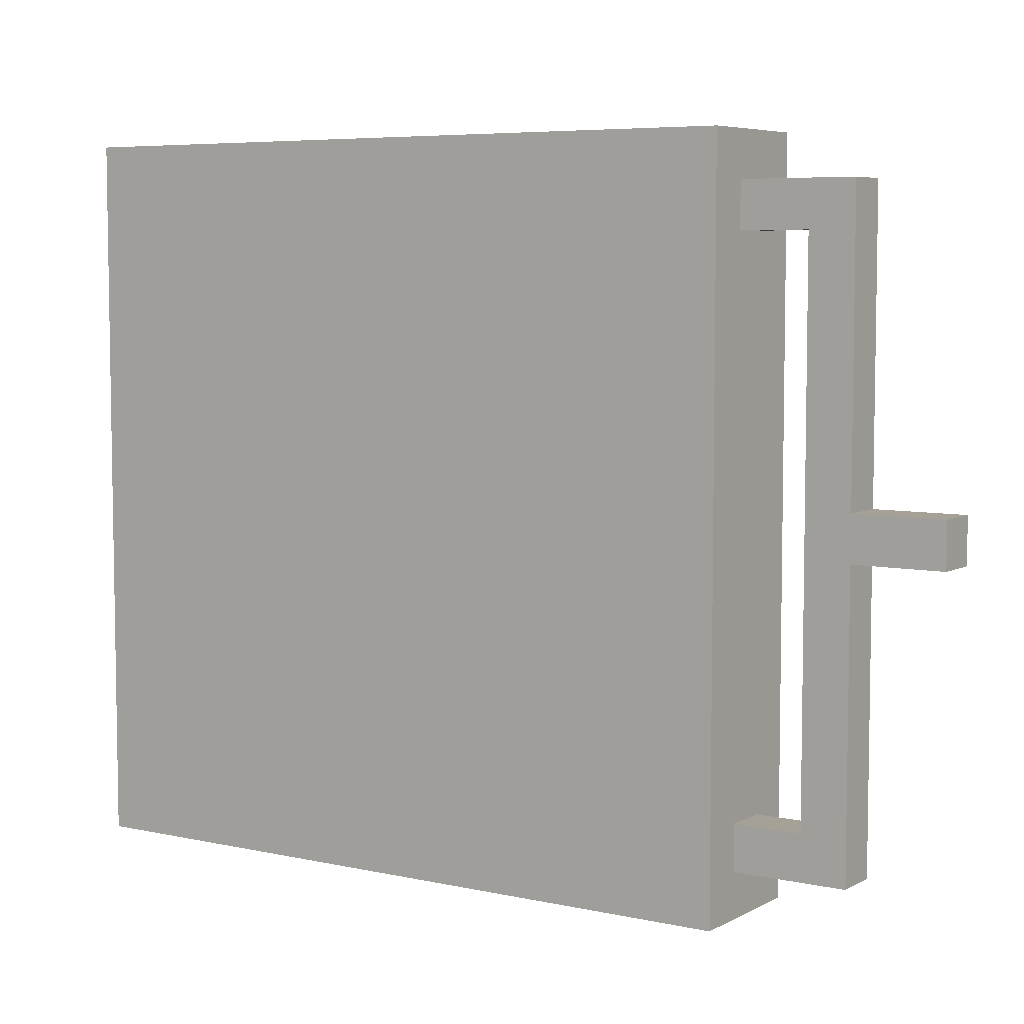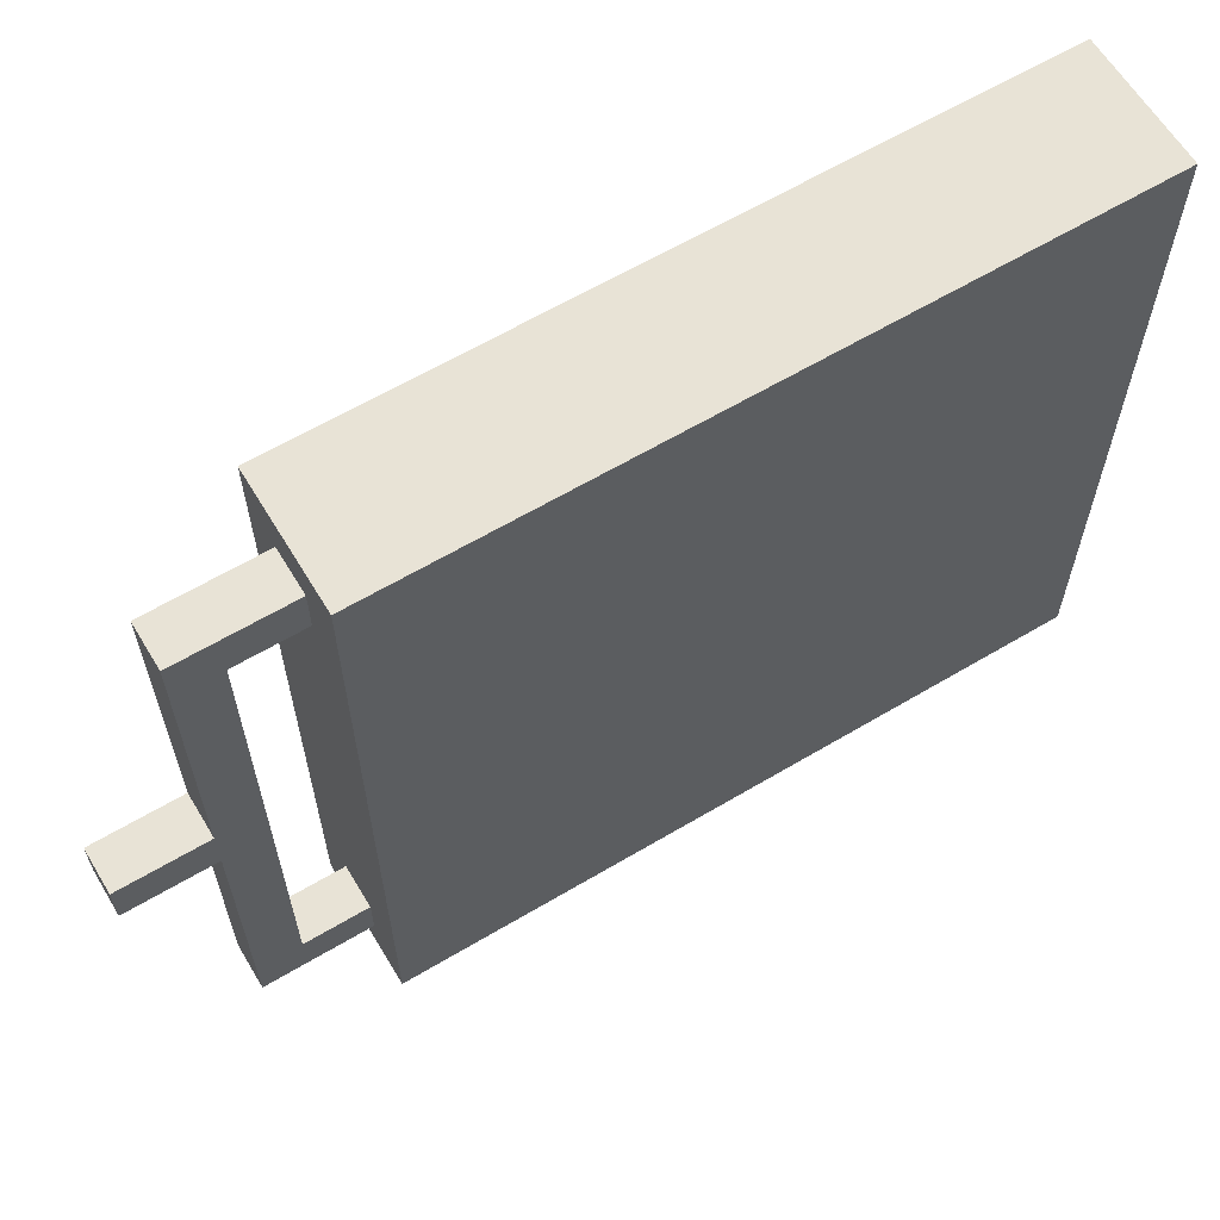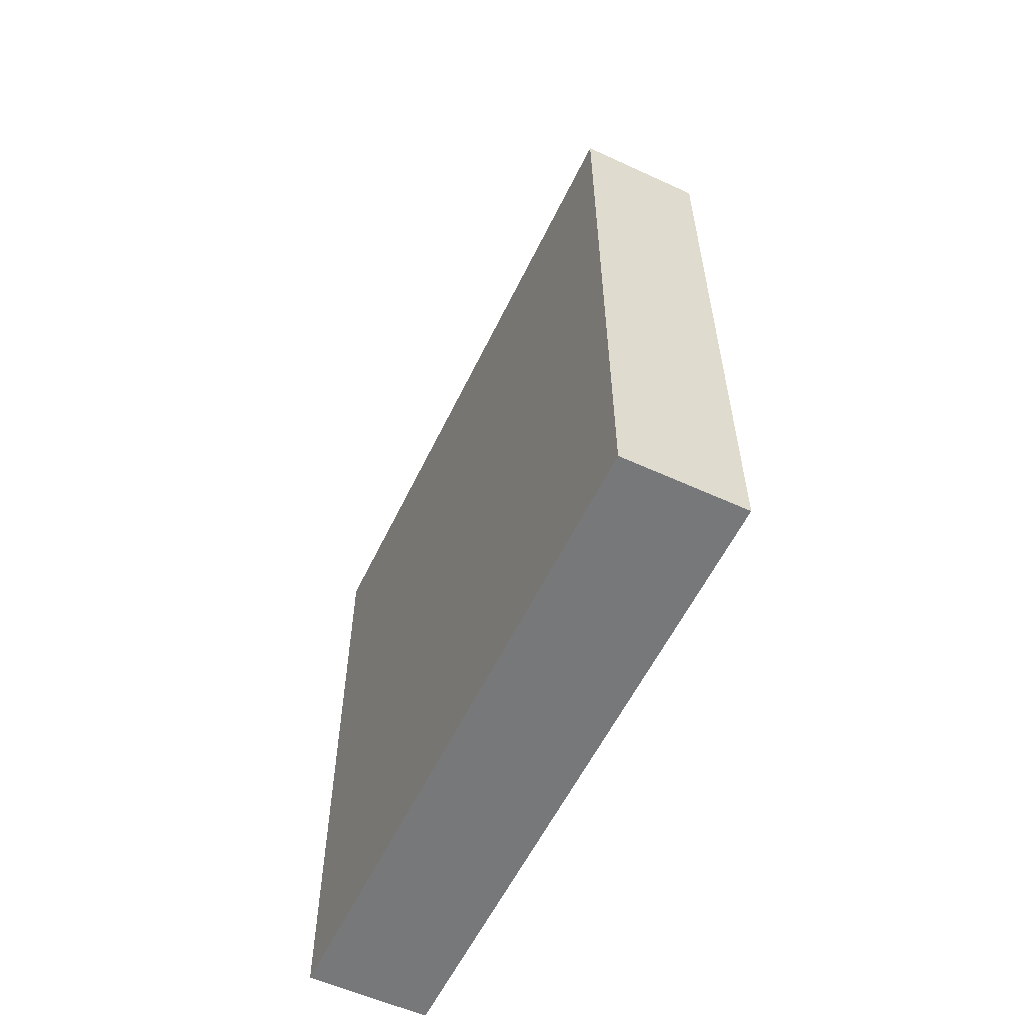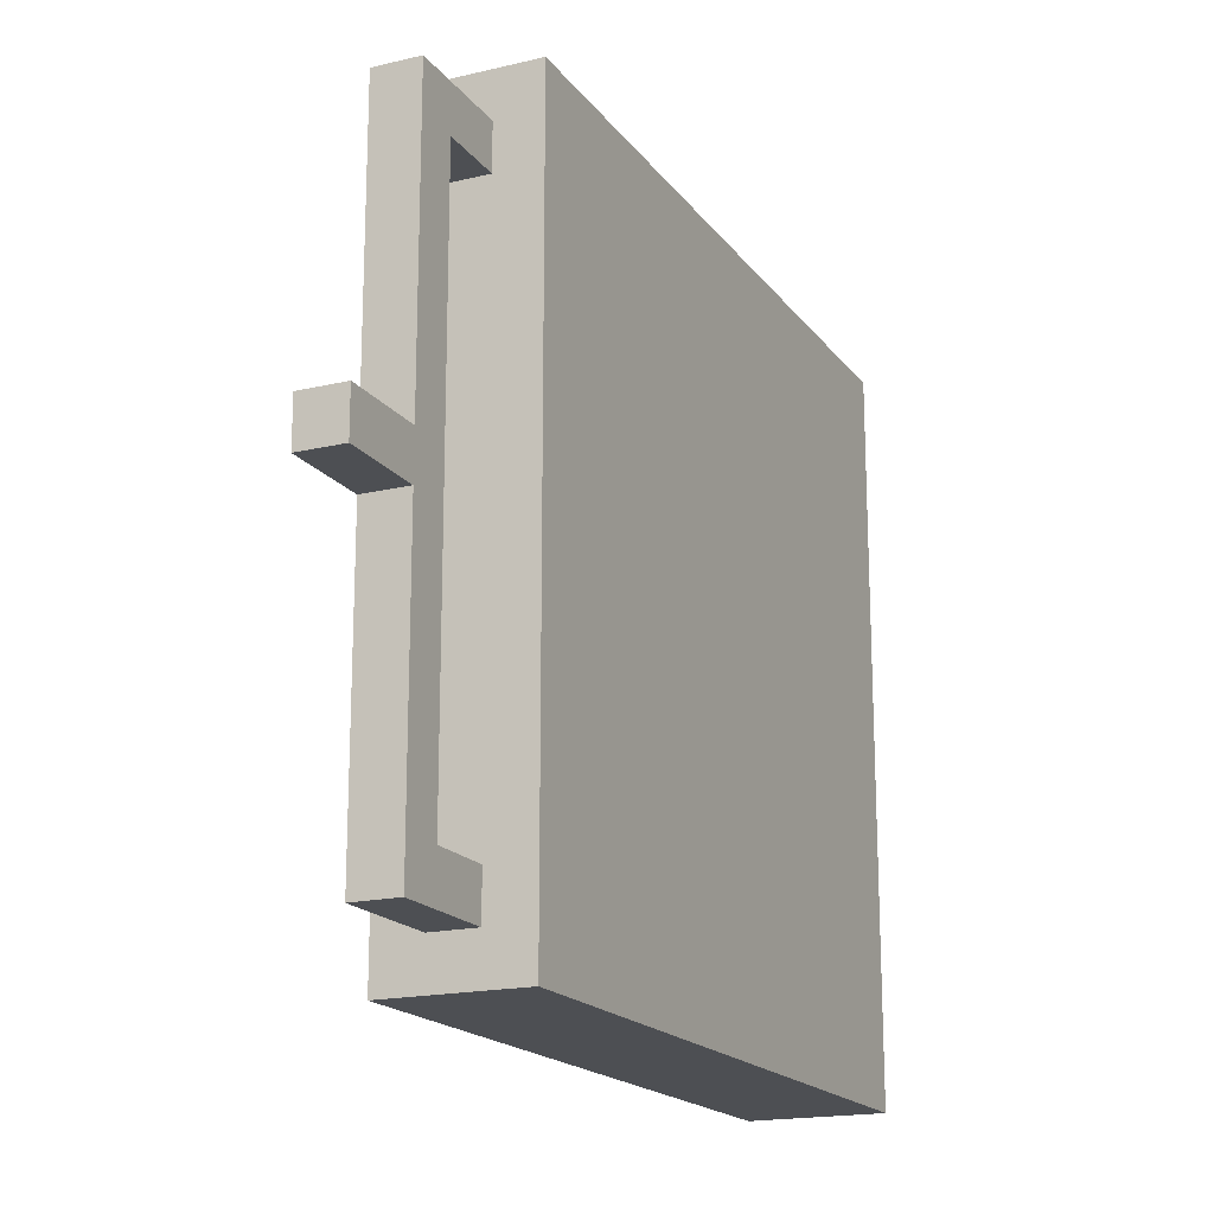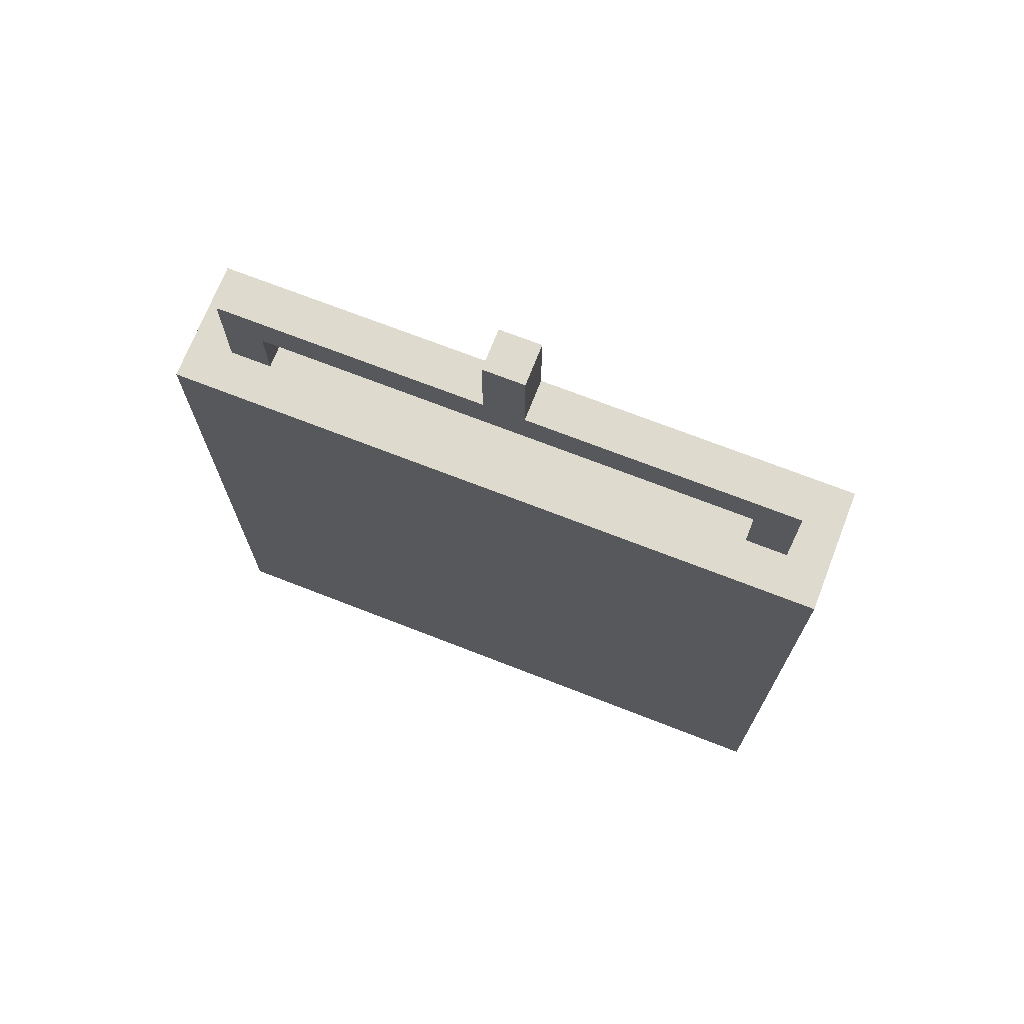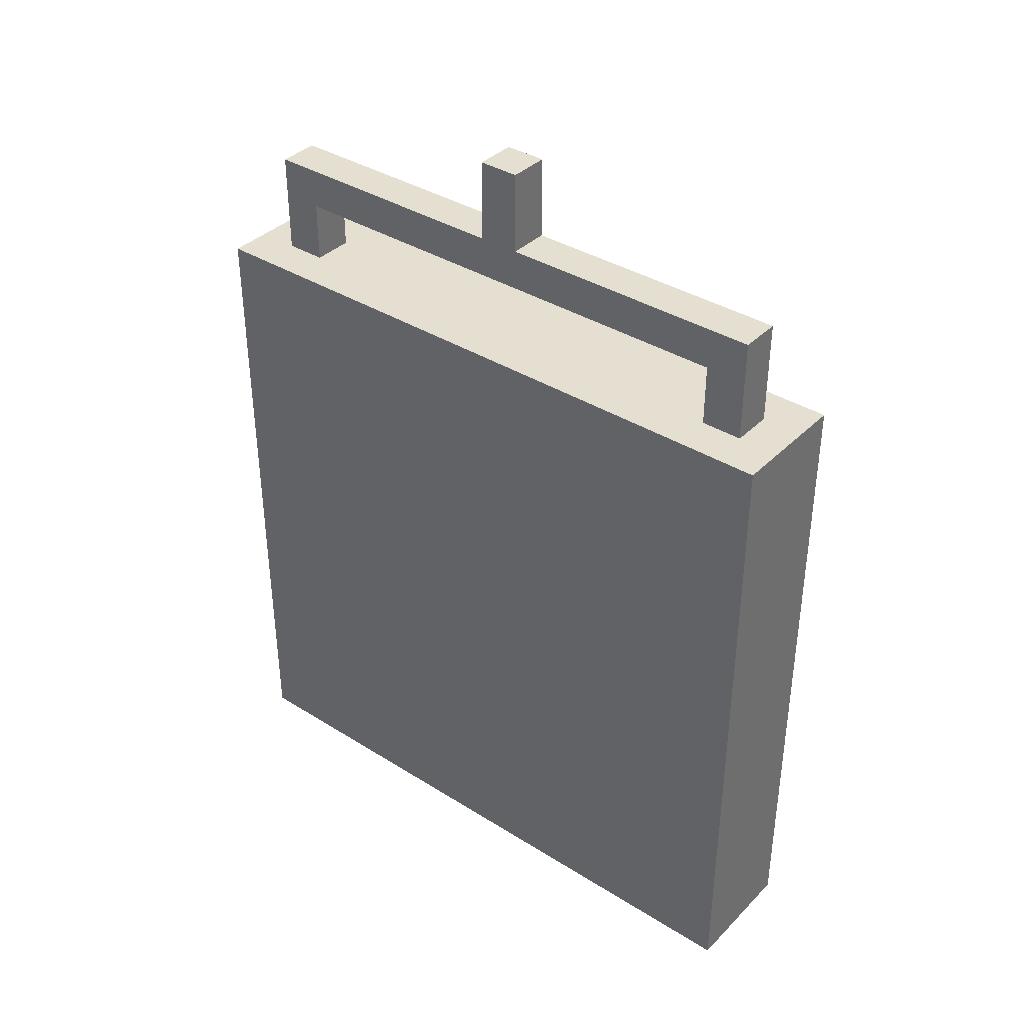
<metadata>
{"format":"obj","ext":"obj","renderer":"f3d","projection":"perspective","resolution":1024,"background":"white","views":[{"elev":6.1,"azim":123.5,"up":"+Z"},{"elev":62.5,"azim":-121.1,"up":"+Z"},{"elev":-57.4,"azim":-25.5,"up":"+Y"},{"elev":-17.9,"azim":-155.2,"up":"+Z"},{"elev":71.2,"azim":-68.7,"up":"+Y"},{"elev":37.5,"azim":128.7,"up":"+Y"}]}
</metadata>
<code>
g DeathEscape_laser_box_1_3
v -0.0625 0.9375 0.875
v -0.0625 0.9375 0.75
v -0.0625 1.188 0.75
v -0.0625 1.312 0.875
v -0.0625 1.312 0.0625
v -0.0625 1.188 -5.191e-08
v -0.0625 1.312 -0.0625
v -0.0625 1.312 -0.875
v -0.0625 1.188 -0.75
v -0.0625 0.9375 -0.875
v -0.0625 0.9375 -0.75
v -0.0625 1.562 0.0625
v -0.0625 1.562 -0.0625
v -0.0625 0.9375 0.75
v 0.0625 0.9375 0.75
v 0.0625 1.188 0.75
v -0.0625 1.188 0.75
v 0.0625 1.562 -0.0625
v 0.0625 1.312 -0.0625
v 0.0625 1.312 0.0625
v 0.0625 1.562 0.0625
v 0.0625 1.188 -5.191e-08
v 0.0625 1.312 0.875
v 0.0625 1.188 0.75
v 0.0625 0.9375 0.75
v 0.0625 0.9375 0.875
v 0.0625 1.188 -0.75
v 0.0625 1.312 -0.875
v 0.0625 0.9375 -0.75
v 0.0625 0.9375 -0.875
v 0.0625 0.9375 0.875
v -0.0625 0.9375 0.875
v -0.0625 1.312 0.875
v 0.0625 1.312 0.875
v 0.0625 1.188 0.75
v 0.0625 1.188 -5.191e-08
v -0.0625 1.188 -5.191e-08
v -0.0625 1.188 0.75
v -0.0625 1.188 -0.75
v 0.0625 1.188 -0.75
v -0.0625 1.312 0.875
v -0.0625 1.312 0.0625
v 0.0625 1.312 0.0625
v 0.0625 1.312 0.875
v 0.0625 1.312 -0.0625
v 0.0625 1.562 -0.0625
v -0.0625 1.562 -0.0625
v -0.0625 1.312 -0.0625
v -0.0625 1.312 -0.0625
v -0.0625 1.312 -0.875
v 0.0625 1.312 -0.875
v 0.0625 1.312 -0.0625
v 0.0625 1.188 -0.75
v 0.0625 0.9375 -0.75
v -0.0625 0.9375 -0.75
v -0.0625 1.188 -0.75
v -0.0625 1.312 -0.875
v -0.0625 0.9375 -0.875
v 0.0625 0.9375 -0.875
v 0.0625 1.312 -0.875
v -0.0625 1.562 0.0625
v -0.0625 1.562 -0.0625
v 0.0625 1.562 -0.0625
v 0.0625 1.562 0.0625
v -0.0625 1.312 0.0625
v -0.0625 1.562 0.0625
v 0.0625 1.562 0.0625
v 0.0625 1.312 0.0625
v -0.125 0.9375 0.9375
v 0.125 0.9375 0.9375
v 0.125 -0.9375 0.9375
v -0.125 -0.9375 0.9375
v 0.125 0.9375 0.9375
v 0.125 0.9375 0.6875
v 0.125 -0.9375 0.6875
v 0.125 -0.9375 0.9375
v 0.125 -0.9375 0.9375
v 0.125 -0.9375 0.6875
v -0.125 -0.9375 0.6875
v -0.125 -0.9375 0.9375
v -0.125 0.9375 0.6875
v -0.125 0.9375 0.9375
v -0.125 -0.9375 0.9375
v -0.125 -0.9375 0.6875
v -0.125 0.9375 -0.6875
v -0.125 0.9375 -0.9375
v 0.125 0.9375 -0.9375
v 0.125 0.9375 -0.6875
v 0.125 -0.9375 -0.6875
v 0.125 -0.9375 -0.9375
v -0.125 -0.9375 -0.9375
v -0.125 -0.9375 -0.6875
v -0.125 0.9375 0.9375
v -0.125 0.9375 0.6875
v 0.125 0.9375 0.6875
v 0.125 0.9375 0.9375
v -0.125 0.9375 -0.9375
v -0.125 0.9375 -0.6875
v -0.125 -0.9375 -0.6875
v -0.125 -0.9375 -0.9375
v -0.125 0.9375 -0.6875
v 0.125 0.9375 -0.6875
v 0.125 -0.9375 -0.6875
v -0.125 -0.9375 -0.6875
v 0.125 0.9375 0.6875
v -0.125 0.9375 0.6875
v -0.125 -0.9375 0.6875
v 0.125 -0.9375 0.6875
v 0.125 0.9375 -0.9375
v -0.125 0.9375 -0.9375
v -0.125 -0.9375 -0.9375
v 0.125 -0.9375 -0.9375
v 0.125 0.9375 -0.6875
v 0.125 0.9375 -0.9375
v 0.125 -0.9375 -0.9375
v 0.125 -0.9375 -0.6875
v 0.1875 1 1
v 0.1875 1 -1
v 0.1875 -1 -1
v 0.1875 -1 1
v -0.1875 1 -1
v -0.1875 1 1
v -0.1875 -1 1
v -0.1875 -1 -1
v 0.1875 -1 1
v -0.1875 -1 1
v -0.1875 1 1
v 0.1875 1 1
v 0.1875 -1 1
v 0.1875 -1 -1
v -0.1875 -1 -1
v -0.1875 -1 1
v 0.1875 1 1
v -0.1875 1 1
v -0.1875 1 -1
v 0.1875 1 -1
v 0.1875 1 -1
v -0.1875 1 -1
v -0.1875 -1 -1
v 0.1875 -1 -1
g DeathEscape_laser_box_1_3_0
f 3 2 1
f 4 3 1
f 4 5 3
f 5 6 3
f 5 7 6
f 7 8 6
f 8 9 6
f 8 10 9
f 10 11 9
f 7 5 12
f 13 7 12
f 16 15 14
f 17 16 14
f 20 19 18
f 21 20 18
f 22 19 20
f 22 20 23
f 24 22 23
f 24 23 25
f 23 26 25
f 22 27 19
f 27 28 19
f 27 29 28
f 29 30 28
f 33 32 31
f 34 33 31
f 37 36 35
f 38 37 35
f 36 37 39
f 40 36 39
f 43 42 41
f 44 43 41
f 47 46 45
f 48 47 45
f 51 50 49
f 52 51 49
f 55 54 53
f 56 55 53
f 59 58 57
f 60 59 57
f 63 62 61
f 64 63 61
f 67 66 65
f 68 67 65
f 71 70 69
f 72 71 69
f 75 74 73
f 76 75 73
f 79 78 77
f 80 79 77
f 83 82 81
f 84 83 81
f 87 86 85
f 88 87 85
f 91 90 89
f 92 91 89
f 95 94 93
f 96 95 93
f 99 98 97
f 100 99 97
f 103 102 101
f 104 103 101
f 107 106 105
f 108 107 105
f 111 110 109
f 112 111 109
f 115 114 113
f 116 115 113
g DeathEscape_laser_box_1_3_1
f 119 118 117
f 120 119 117
f 123 122 121
f 124 123 121
f 127 126 125
f 128 127 125
f 131 130 129
f 132 131 129
f 135 134 133
f 136 135 133
f 139 138 137
f 140 139 137

</code>
